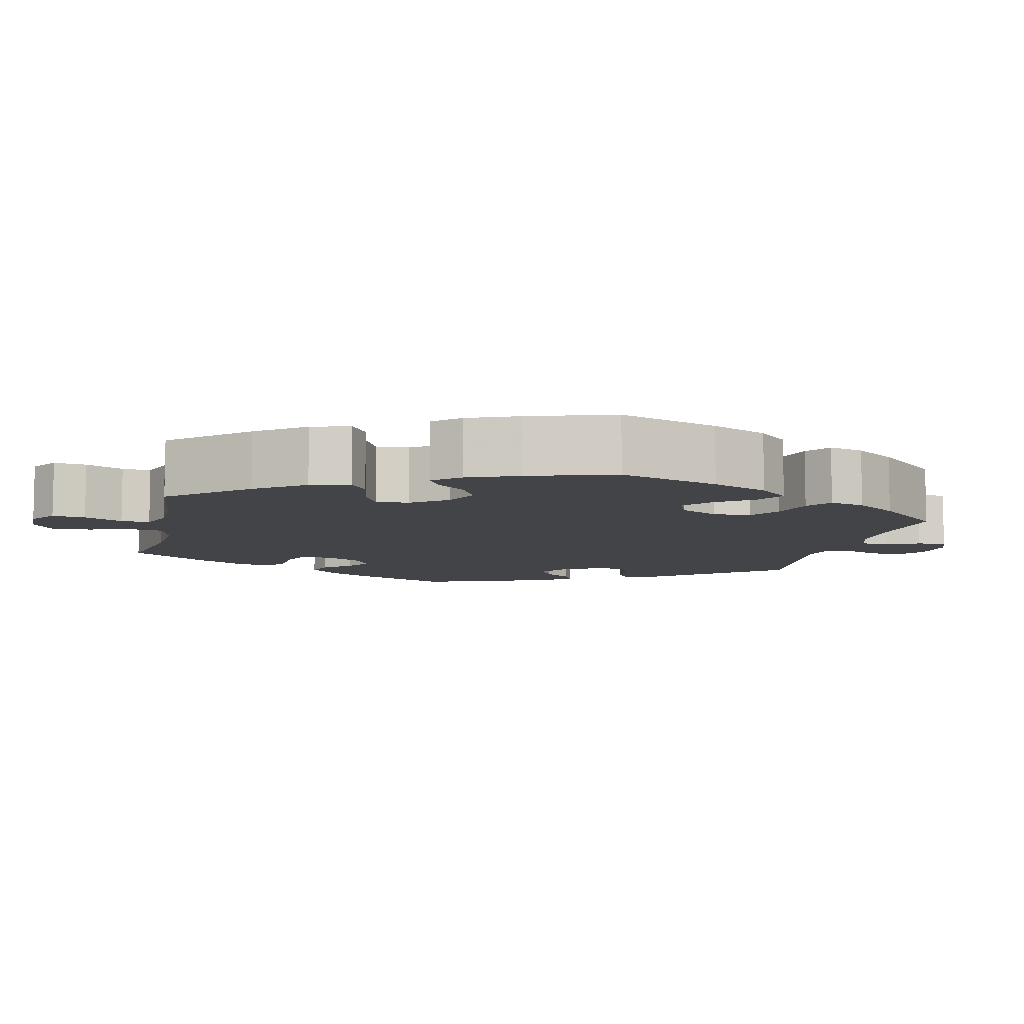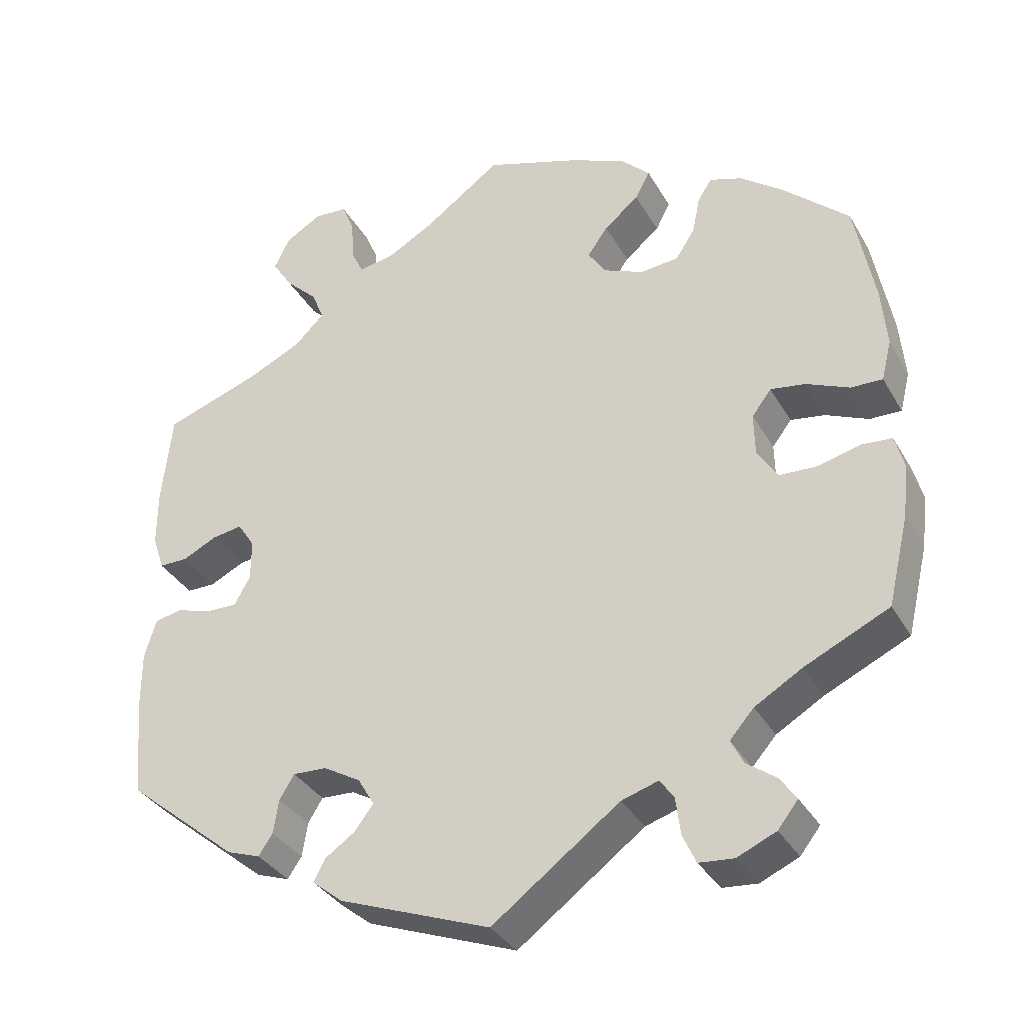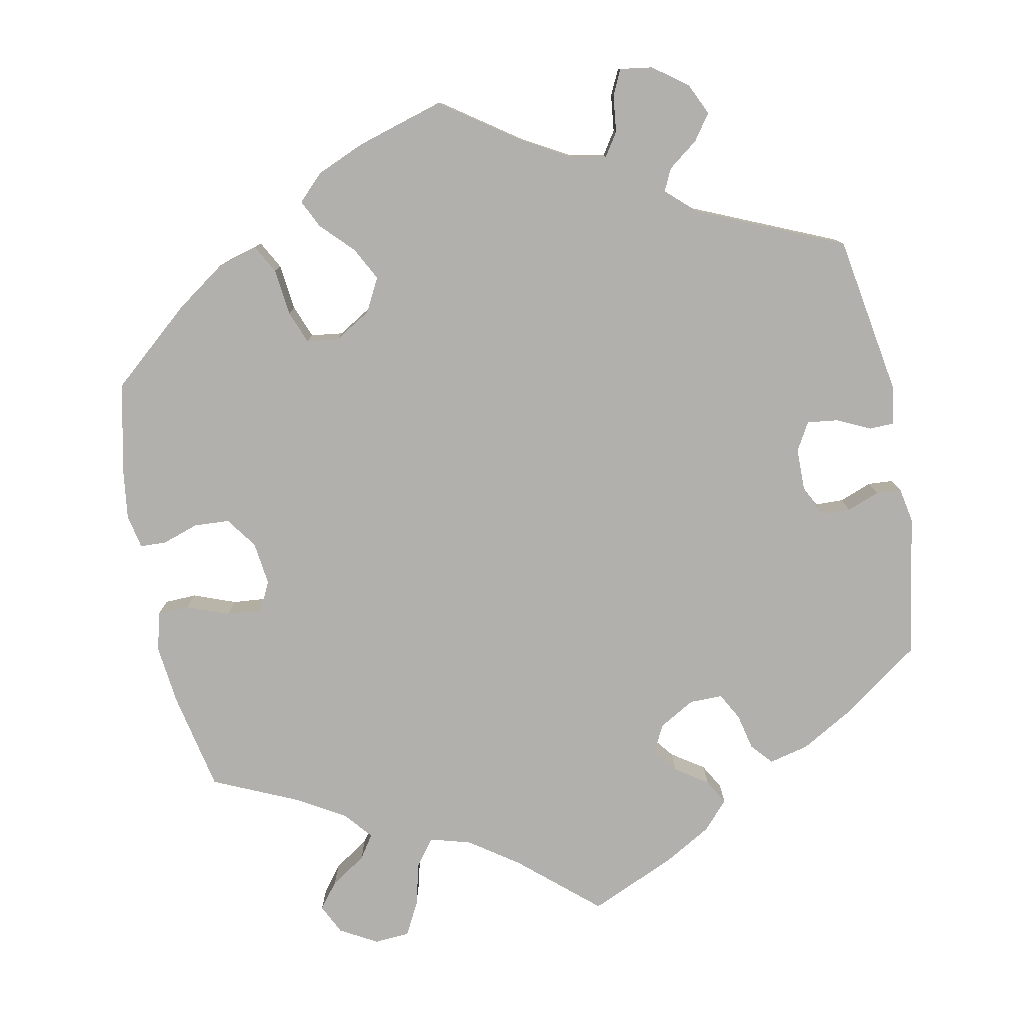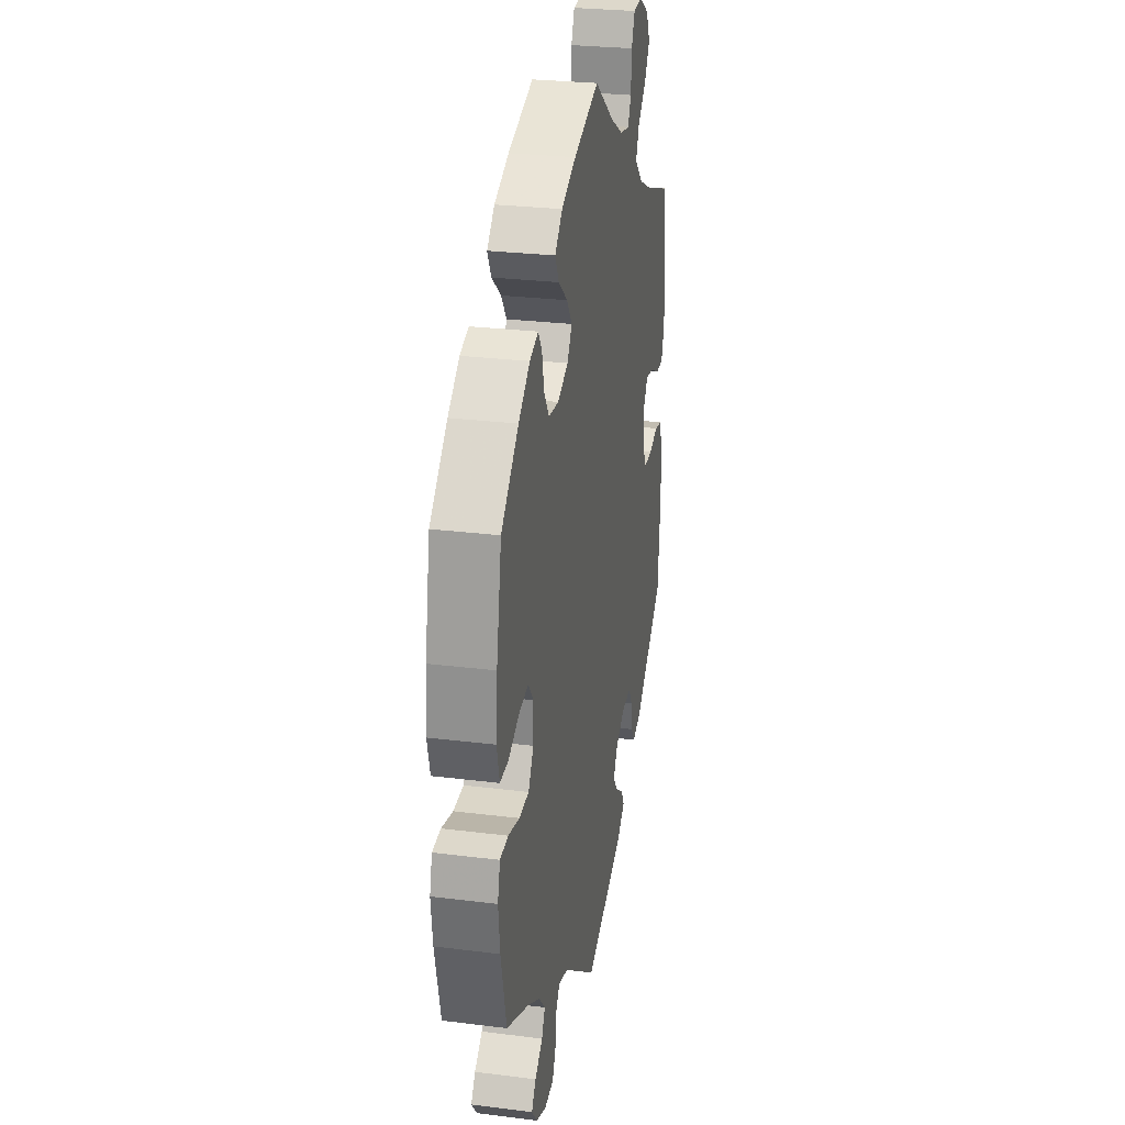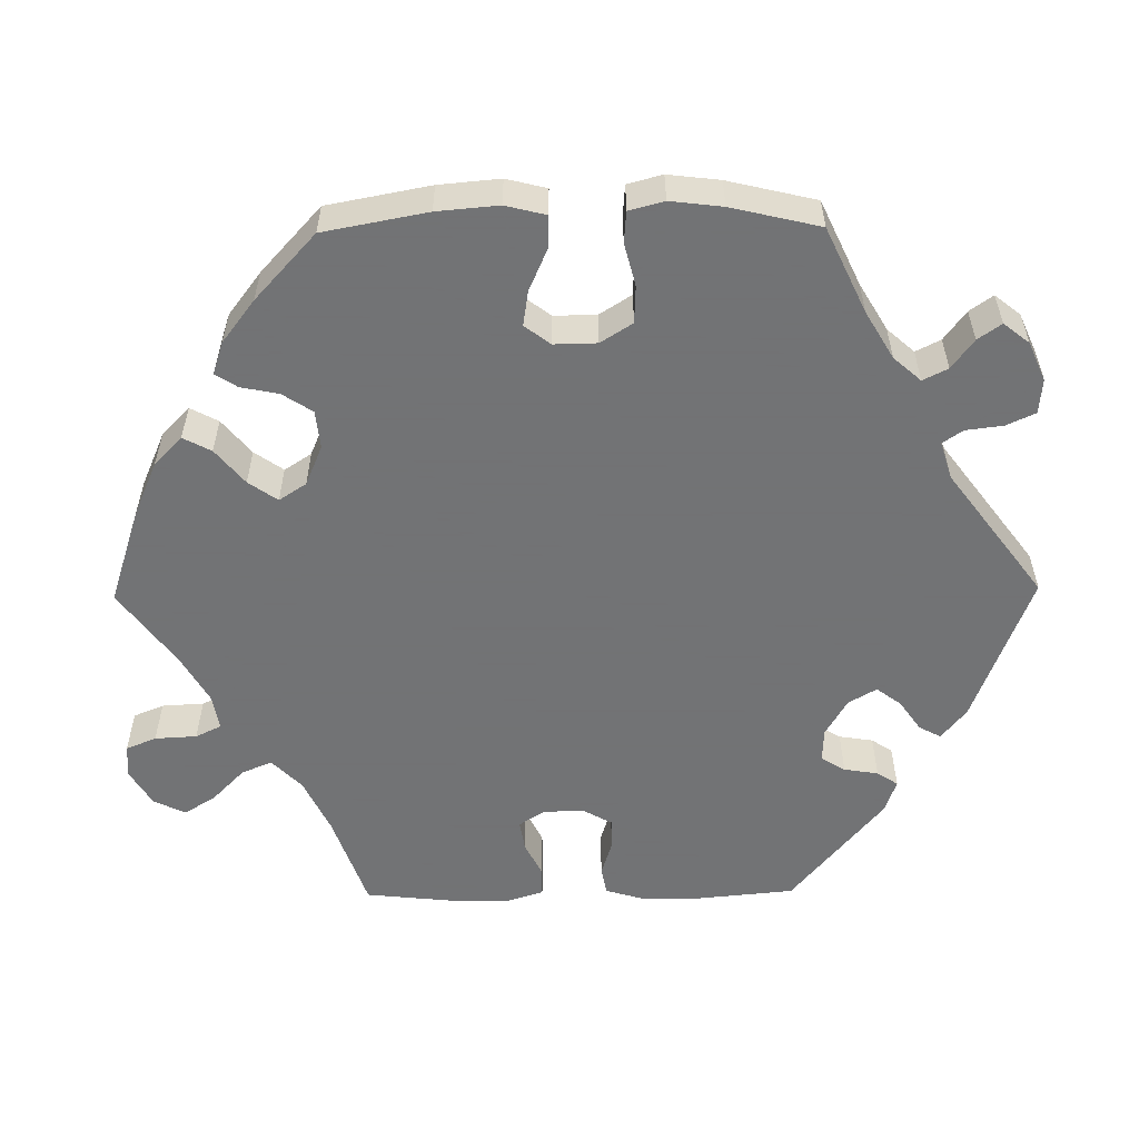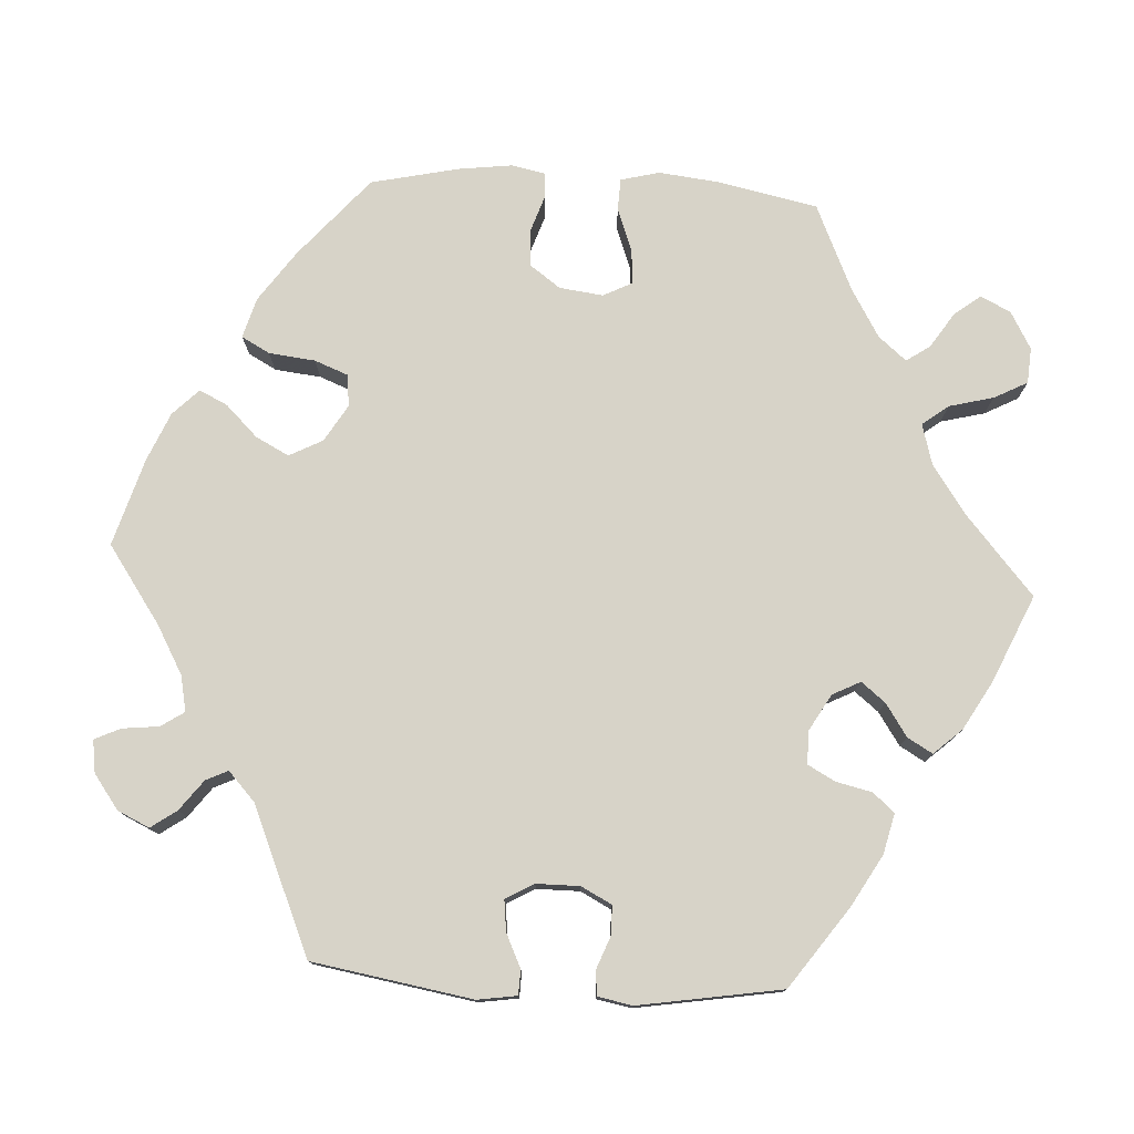
<metadata>
{"format":"obj","ext":"obj","renderer":"f3d","projection":"perspective","resolution":1024,"background":"white","views":[{"elev":-8.1,"azim":47.2,"up":"+Y"},{"elev":-34.4,"azim":26.0,"up":"+Z"},{"elev":-78.8,"azim":131.1,"up":"+Y"},{"elev":27.4,"azim":100.9,"up":"+Z"},{"elev":-55.7,"azim":90.7,"up":"+Y"},{"elev":77.2,"azim":-146.7,"up":"+Y"}]}
</metadata>
<code>
v 0.391 0.07 -0.34
v 0.33 0.07 -0.376
v 0.299 0.07 -0.411
v 0.315 0.07 -0.443
v 0.353 0.07 -0.471
v 0.374 0.07 -0.501
v 0.348 0.07 -0.534
v 0.298 0.07 -0.556
v 0.253 0.07 -0.552
v 0.236 0.07 -0.515
v 0.23 0.07 -0.467
v 0.212 0.07 -0.441
v 0.164 0.07 -0.456
v 0 0.07 -0.578
v -0.195 0.07 -0.505
v -0.235 0.07 -0.473
v -0.22 0.07 -0.445
v -0.181 0.07 -0.418
v -0.157 0.07 -0.386
v -0.178 0.07 -0.35
v -0.226 0.07 -0.322
v -0.27 0.07 -0.32
v -0.289 0.07 -0.351
v -0.296 0.07 -0.395
v -0.314 0.07 -0.422
v -0.357 0.07 -0.407
v -0.501 0.07 -0.289
v -0.513 0.07 -0.164
v -0.513 0.07 -0.088
v -0.498 0.07 -0.037
v -0.462 0.07 -0.03
v -0.417 0.07 -0.044
v -0.377 0.07 -0.045
v -0.356 0.07 -0.008
v -0.356 0.07 0.045
v -0.378 0.07 0.079
v -0.417 0.07 0.073
v -0.462 0.07 0.051
v -0.499 0.07 0.051
v -0.514 0.07 0.097
v -0.514 0.07 0.168
v -0.501 0.07 0.289
v -0.377 0.07 0.332
v -0.307 0.07 0.365
v -0.268 0.07 0.403
v -0.284 0.07 0.442
v -0.326 0.07 0.483
v -0.352 0.07 0.524
v -0.332 0.07 0.565
v -0.285 0.07 0.593
v -0.242 0.07 0.59
v -0.226 0.07 0.551
v -0.223 0.07 0.497
v -0.207 0.07 0.464
v -0.161 0.07 0.472
v -0.099 0.07 0.507
v -0.001 0.07 0.578
v 0.123 0.07 0.537
v 0.194 0.07 0.506
v 0.231 0.07 0.47
v 0.212 0.07 0.434
v 0.167 0.07 0.397
v 0.141 0.07 0.36
v 0.164 0.07 0.325
v 0.216 0.07 0.303
v 0.265 0.07 0.308
v 0.29 0.07 0.346
v 0.3 0.07 0.395
v 0.318 0.07 0.423
v 0.36 0.07 0.409
v 0.415 0.07 0.367
v 0.5 0.07 0.289
v 0.525 0.07 0.156
v 0.532 0.07 0.077
v 0.519 0.07 0.025
v 0.478 0.07 0.026
v 0.423 0.07 0.05
v 0.378 0.07 0.057
v 0.353 0.07 0.024
v 0.354 0.07 -0.031
v 0.38 0.07 -0.072
v 0.428 0.07 -0.074
v 0.483 0.07 -0.06
v 0.523 0.07 -0.063
v 0.535 0.07 -0.108
v 0.527 0.07 -0.175
v 0.5 0.07 -0.289
v 0.391 0 -0.34
v 0.33 0 -0.376
v 0.299 0 -0.411
v 0.315 0 -0.443
v 0.353 0 -0.471
v 0.374 0 -0.501
v 0.348 0 -0.534
v 0.298 0 -0.556
v 0.253 0 -0.552
v 0.236 0 -0.515
v 0.23 0 -0.467
v 0.212 0 -0.441
v 0.164 0 -0.456
v 0 0 -0.578
v -0.195 0 -0.505
v -0.235 0 -0.473
v -0.22 0 -0.445
v -0.181 0 -0.418
v -0.157 0 -0.386
v -0.178 0 -0.35
v -0.226 0 -0.322
v -0.27 0 -0.32
v -0.289 0 -0.351
v -0.296 0 -0.395
v -0.314 0 -0.422
v -0.357 0 -0.407
v -0.501 0 -0.289
v -0.513 0 -0.164
v -0.513 0 -0.088
v -0.498 0 -0.037
v -0.462 0 -0.03
v -0.417 0 -0.044
v -0.377 0 -0.045
v -0.356 0 -0.008
v -0.356 0 0.045
v -0.378 0 0.079
v -0.417 0 0.073
v -0.462 0 0.051
v -0.499 0 0.051
v -0.514 0 0.097
v -0.514 0 0.168
v -0.501 0 0.289
v -0.377 0 0.332
v -0.307 0 0.365
v -0.268 0 0.403
v -0.284 0 0.442
v -0.326 0 0.483
v -0.352 0 0.524
v -0.332 0 0.565
v -0.285 0 0.593
v -0.242 0 0.59
v -0.226 0 0.551
v -0.223 0 0.497
v -0.207 0 0.464
v -0.161 0 0.472
v -0.099 0 0.507
v -0.001 0 0.578
v 0.123 0 0.537
v 0.194 0 0.506
v 0.231 0 0.47
v 0.212 0 0.434
v 0.167 0 0.397
v 0.141 0 0.36
v 0.164 0 0.325
v 0.216 0 0.303
v 0.265 0 0.308
v 0.29 0 0.346
v 0.3 0 0.395
v 0.318 0 0.423
v 0.36 0 0.409
v 0.415 0 0.367
v 0.5 0 0.289
v 0.525 0 0.156
v 0.532 0 0.077
v 0.519 0 0.025
v 0.478 0 0.026
v 0.423 0 0.05
v 0.378 0 0.057
v 0.353 0 0.024
v 0.354 0 -0.031
v 0.38 0 -0.072
v 0.428 0 -0.074
v 0.483 0 -0.06
v 0.523 0 -0.063
v 0.535 0 -0.108
v 0.527 0 -0.175
v 0.5 0 -0.289
f 86 87 1
f 85 86 1 2
f 82 83 84 85
f 81 82 85 2
f 80 81 2 3
f 79 80 3
f 74 75 76 77
f 74 77 78
f 73 74 78
f 72 73 78
f 71 72 78 79
f 67 68 69 70
f 66 67 70 71
f 59 60 61 62
f 59 62 63
f 56 57 58 59
f 55 56 59 63
f 54 55 63 64
f 50 51 52 53
f 50 53 54
f 49 50 54
f 46 47 48 49
f 45 46 49 54
f 40 41 42 43
f 40 43 44
f 37 38 39 40
f 36 37 40 44
f 35 36 44 45
f 29 30 31 32
f 29 32 33
f 28 29 33
f 27 28 33
f 26 27 33 34
f 23 24 25 26
f 22 23 26 34
f 15 16 17 18
f 13 14 15 18
f 12 13 18 19
f 8 9 10 11
f 8 11 12
f 7 8 12
f 4 5 6 7
f 3 4 7 12
f 79 3 12 19
f 66 71 79 19
f 45 54 64 65
f 34 35 45 65
f 21 22 34 65
f 20 21 65 66
f 19 20 66
f 88 174 173
f 89 88 173 172
f 172 171 170 169
f 89 172 169 168
f 90 89 168 167
f 90 167 166
f 164 163 162 161
f 165 164 161
f 165 161 160
f 165 160 159
f 166 165 159 158
f 157 156 155 154
f 158 157 154 153
f 149 148 147 146
f 150 149 146
f 146 145 144 143
f 150 146 143 142
f 151 150 142 141
f 140 139 138 137
f 141 140 137
f 141 137 136
f 136 135 134 133
f 141 136 133 132
f 130 129 128 127
f 131 130 127
f 127 126 125 124
f 131 127 124 123
f 132 131 123 122
f 119 118 117 116
f 120 119 116
f 120 116 115
f 120 115 114
f 121 120 114 113
f 113 112 111 110
f 121 113 110 109
f 105 104 103 102
f 105 102 101 100
f 106 105 100 99
f 98 97 96 95
f 99 98 95
f 99 95 94
f 94 93 92 91
f 99 94 91 90
f 106 99 90 166
f 106 166 158 153
f 152 151 141 132
f 152 132 122 121
f 152 121 109 108
f 153 152 108 107
f 153 107 106
f 1 88 89 2
f 2 89 90 3
f 3 90 91 4
f 4 91 92 5
f 5 92 93 6
f 6 93 94 7
f 7 94 95 8
f 8 95 96 9
f 9 96 97 10
f 10 97 98 11
f 11 98 99 12
f 12 99 100 13
f 13 100 101 14
f 14 101 102 15
f 15 102 103 16
f 16 103 104 17
f 17 104 105 18
f 18 105 106 19
f 19 106 107 20
f 20 107 108 21
f 21 108 109 22
f 22 109 110 23
f 23 110 111 24
f 24 111 112 25
f 25 112 113 26
f 26 113 114 27
f 27 114 115 28
f 28 115 116 29
f 29 116 117 30
f 30 117 118 31
f 31 118 119 32
f 32 119 120 33
f 33 120 121 34
f 34 121 122 35
f 35 122 123 36
f 36 123 124 37
f 37 124 125 38
f 38 125 126 39
f 39 126 127 40
f 40 127 128 41
f 41 128 129 42
f 42 129 130 43
f 43 130 131 44
f 44 131 132 45
f 45 132 133 46
f 46 133 134 47
f 47 134 135 48
f 48 135 136 49
f 49 136 137 50
f 50 137 138 51
f 51 138 139 52
f 52 139 140 53
f 53 140 141 54
f 54 141 142 55
f 55 142 143 56
f 56 143 144 57
f 57 144 145 58
f 58 145 146 59
f 59 146 147 60
f 60 147 148 61
f 61 148 149 62
f 62 149 150 63
f 63 150 151 64
f 64 151 152 65
f 65 152 153 66
f 66 153 154 67
f 67 154 155 68
f 68 155 156 69
f 69 156 157 70
f 70 157 158 71
f 71 158 159 72
f 72 159 160 73
f 73 160 161 74
f 74 161 162 75
f 75 162 163 76
f 76 163 164 77
f 77 164 165 78
f 78 165 166 79
f 79 166 167 80
f 80 167 168 81
f 81 168 169 82
f 82 169 170 83
f 83 170 171 84
f 84 171 172 85
f 85 172 173 86
f 86 173 174 87
f 87 174 88 1

</code>
